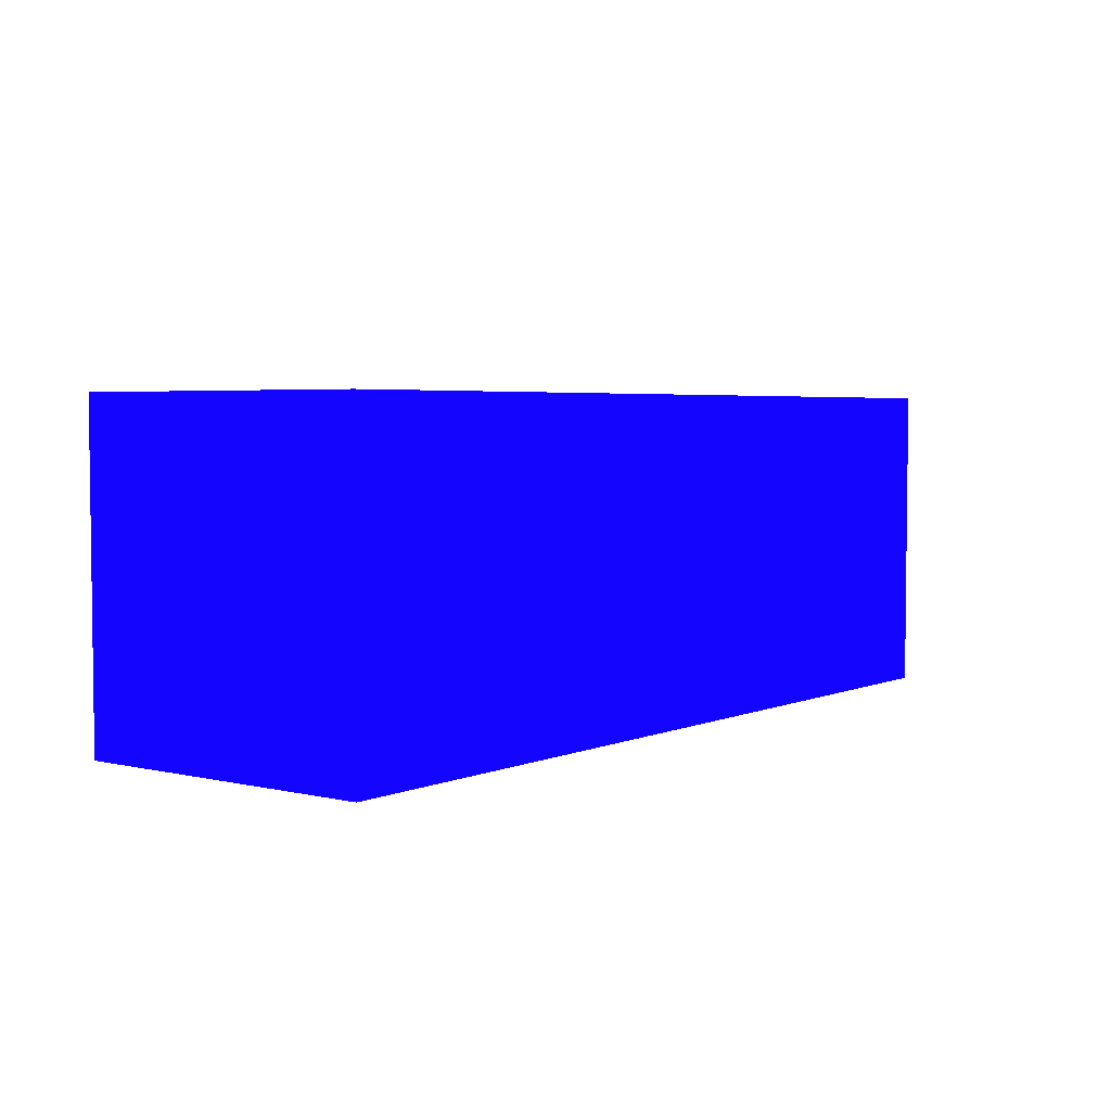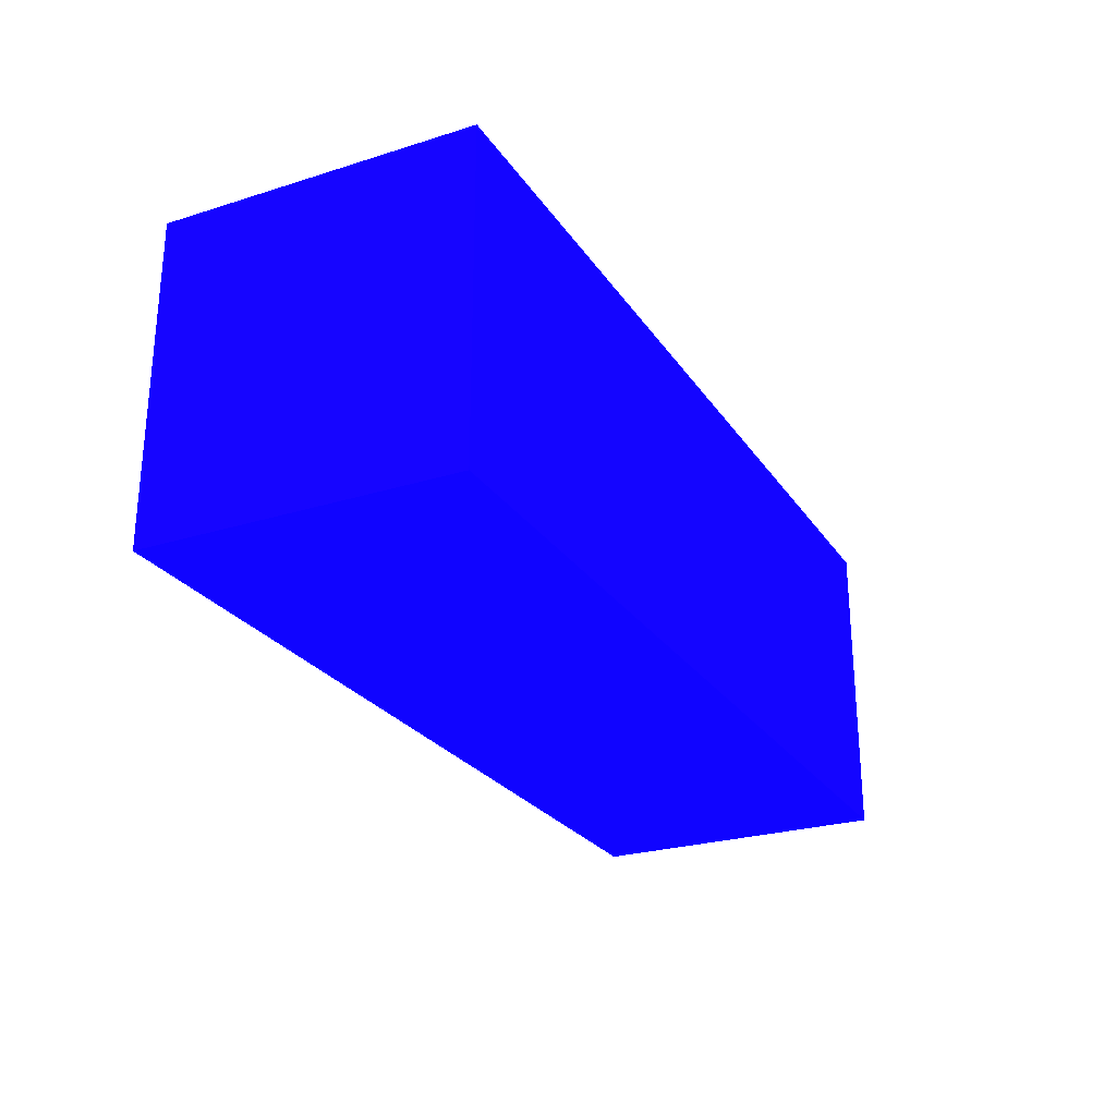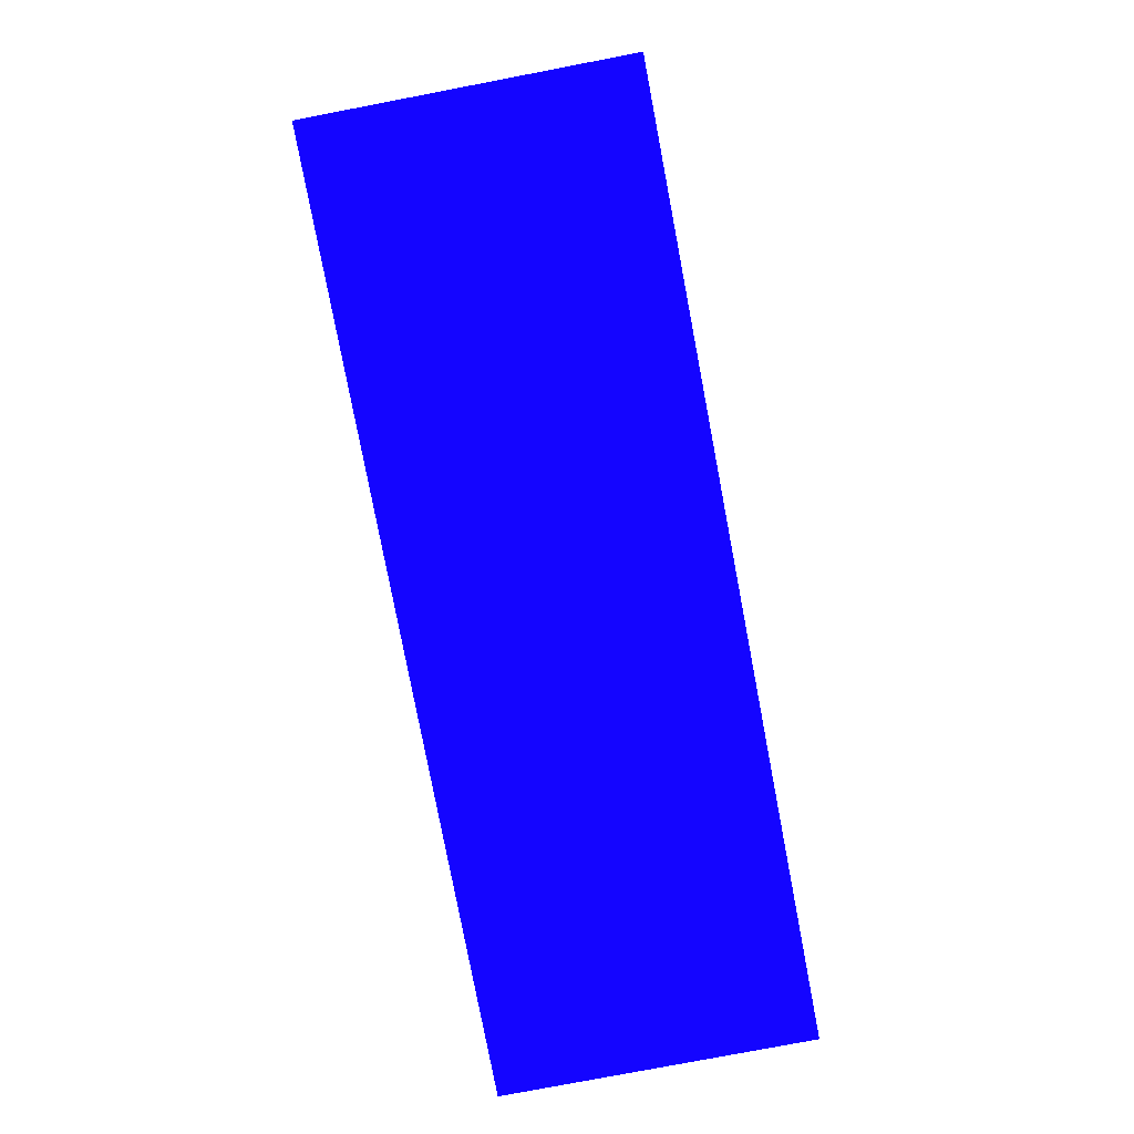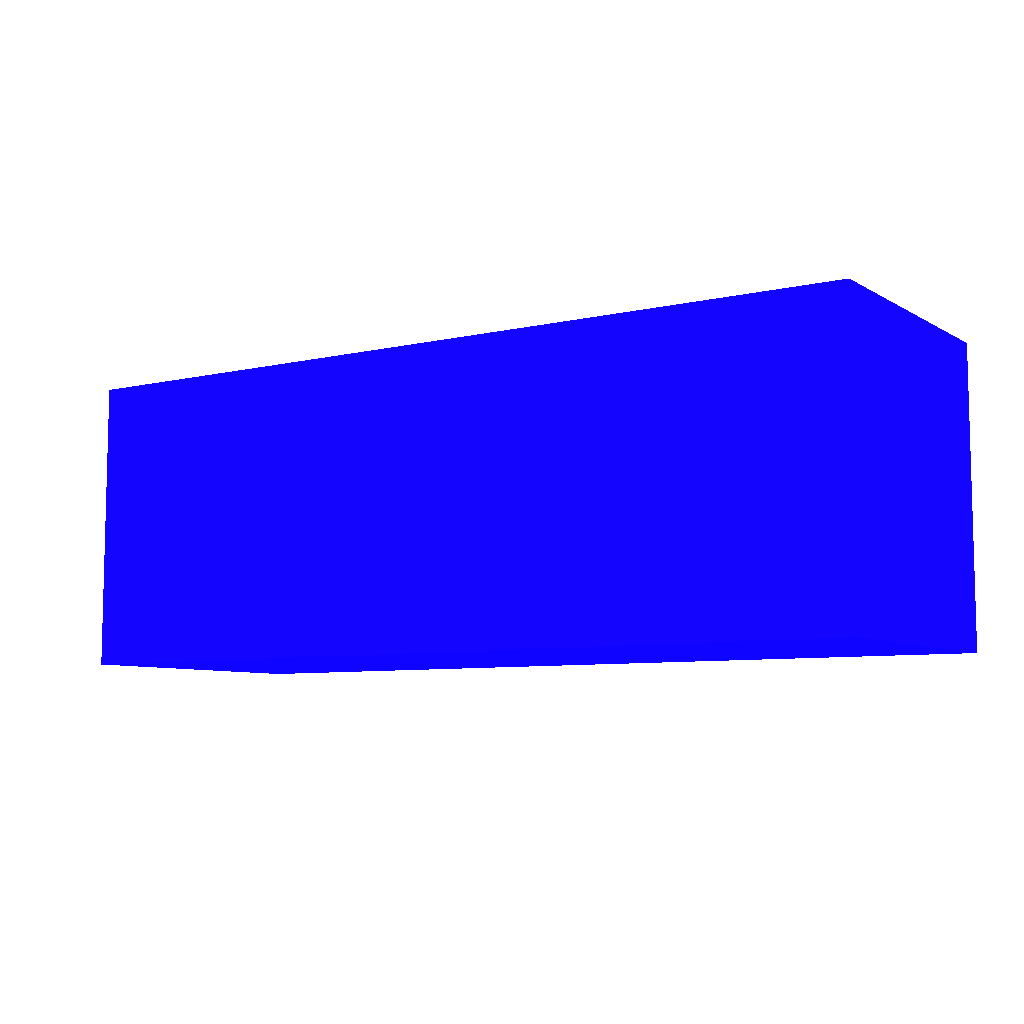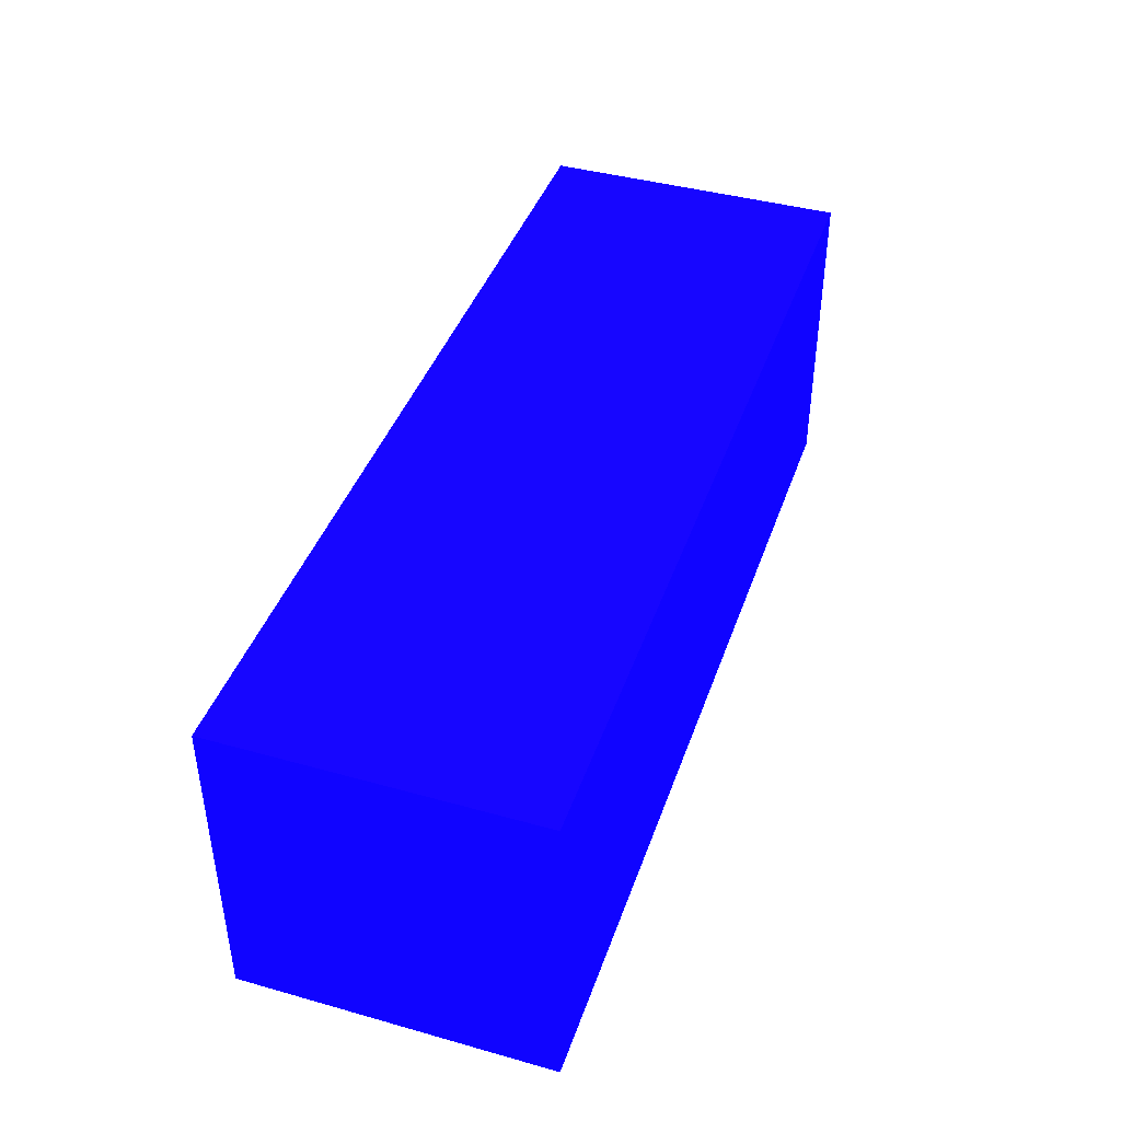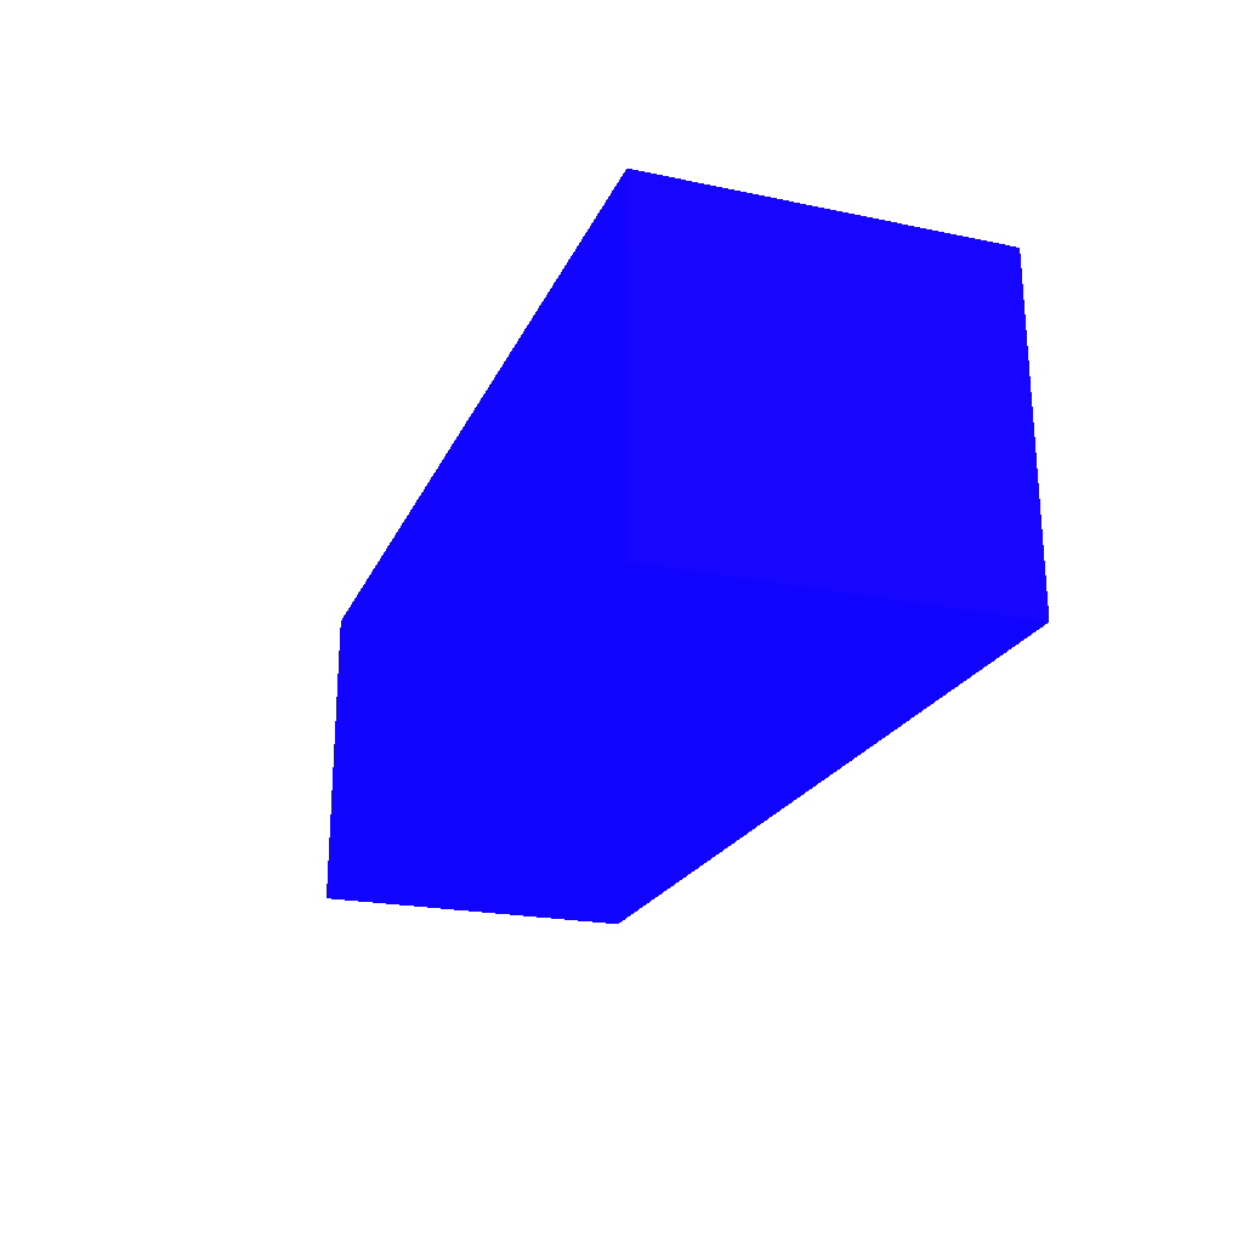
<metadata>
{"format":"obj","ext":"obj","renderer":"f3d","projection":"perspective","resolution":1024,"background":"white","views":[{"elev":4.0,"azim":127.1,"up":"+Y"},{"elev":-25.8,"azim":116.4,"up":"+Y"},{"elev":-79.4,"azim":100.8,"up":"+Y"},{"elev":-7.5,"azim":33.2,"up":"+Y"},{"elev":41.9,"azim":-71.4,"up":"+Y"},{"elev":-22.1,"azim":70.4,"up":"+Z"}]}
</metadata>
<code>
v 2.25 2.423 -1.213 0.04706 0.01176 0.9882
v 2.25 2.272 -1.213 0.04706 0.01176 0.9882
v 2.25 2.423 -1.36 0.04706 0.01176 0.9882
v 1.815 2.423 -1.213 0.04706 0.01176 0.9882
v 2.25 2.272 -1.36 0.04706 0.01176 0.9882
v 1.815 2.272 -1.213 0.04706 0.01176 0.9882
v 1.815 2.423 -1.36 0.04706 0.01176 0.9882
v 1.815 2.272 -1.36 0.04706 0.01176 0.9882
f 1 2 5
f 1 5 3
f 1 3 7
f 1 7 4
f 1 4 6
f 1 6 2
f 2 6 8
f 2 8 5
f 3 5 8
f 3 8 7
f 4 7 8
f 4 8 6

</code>
